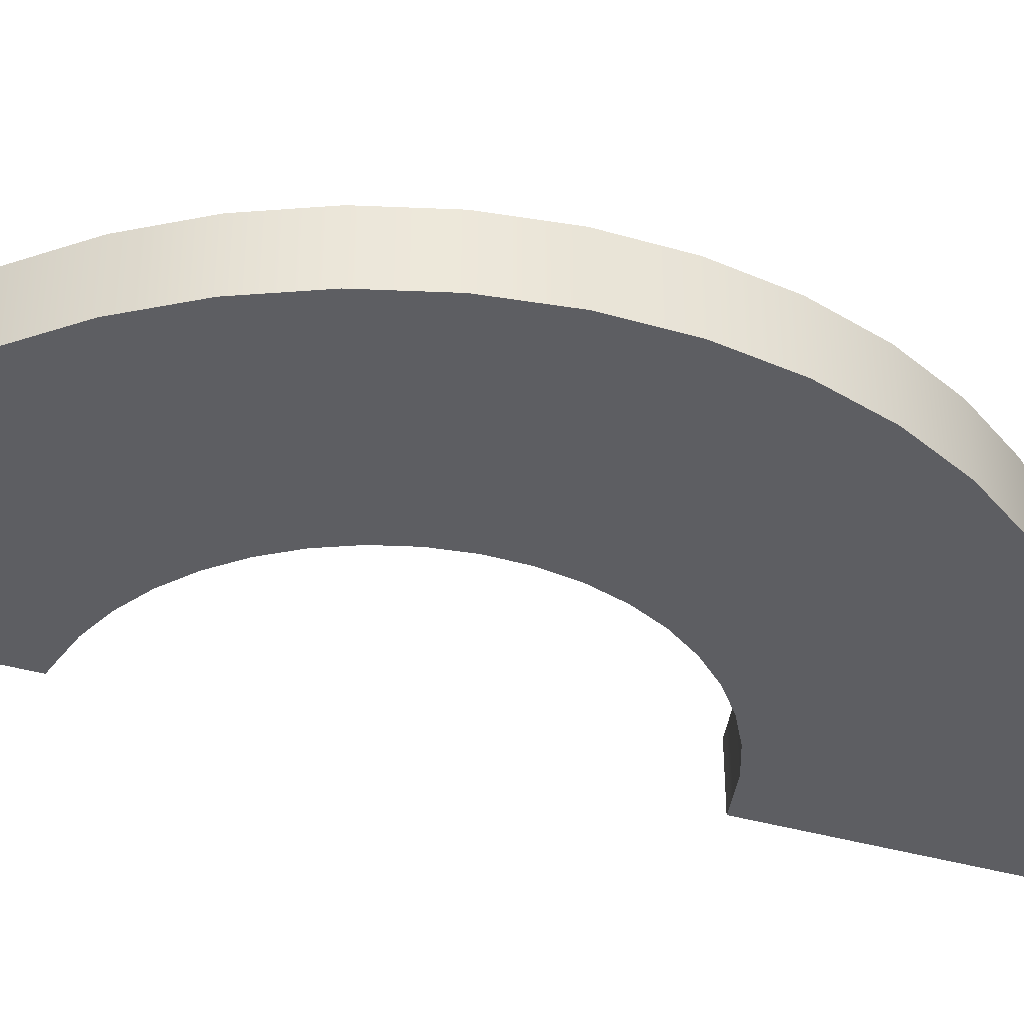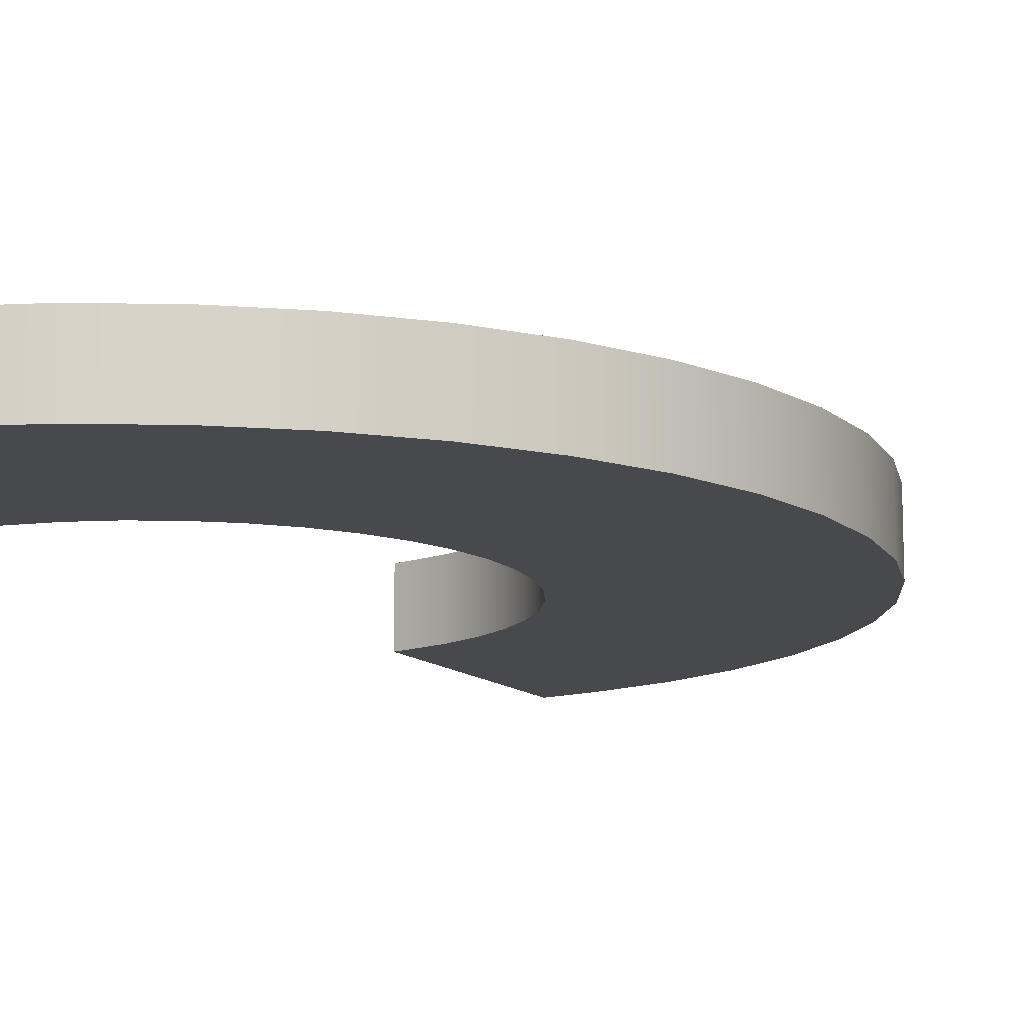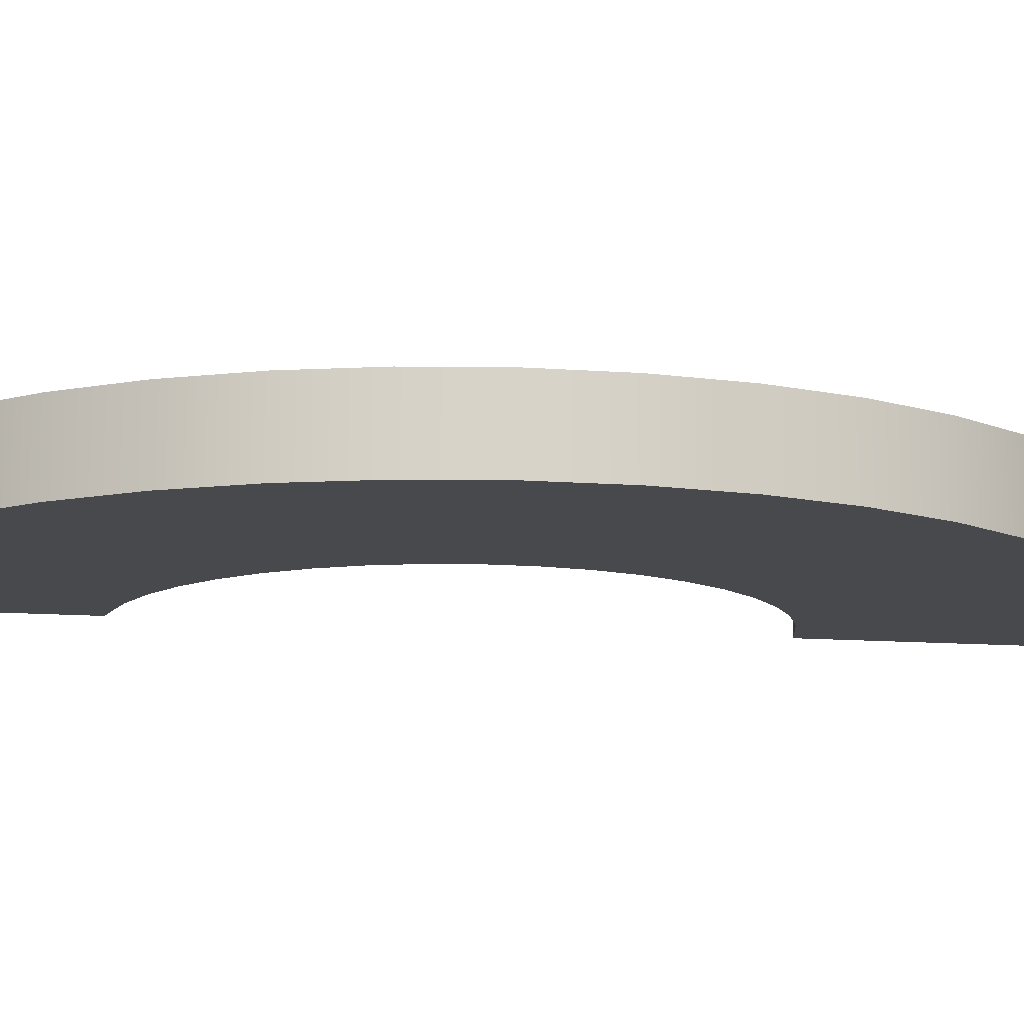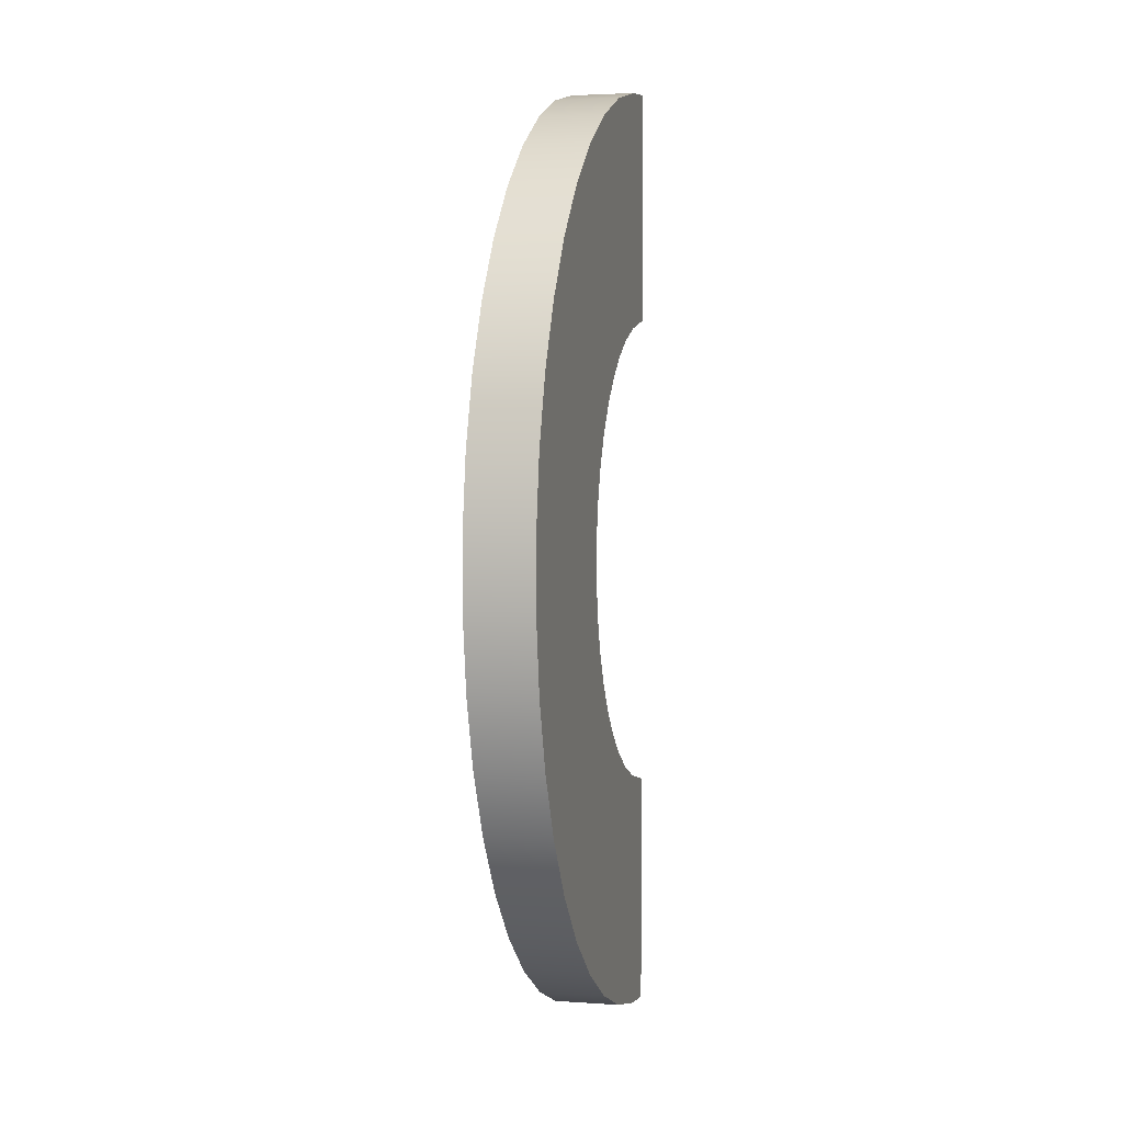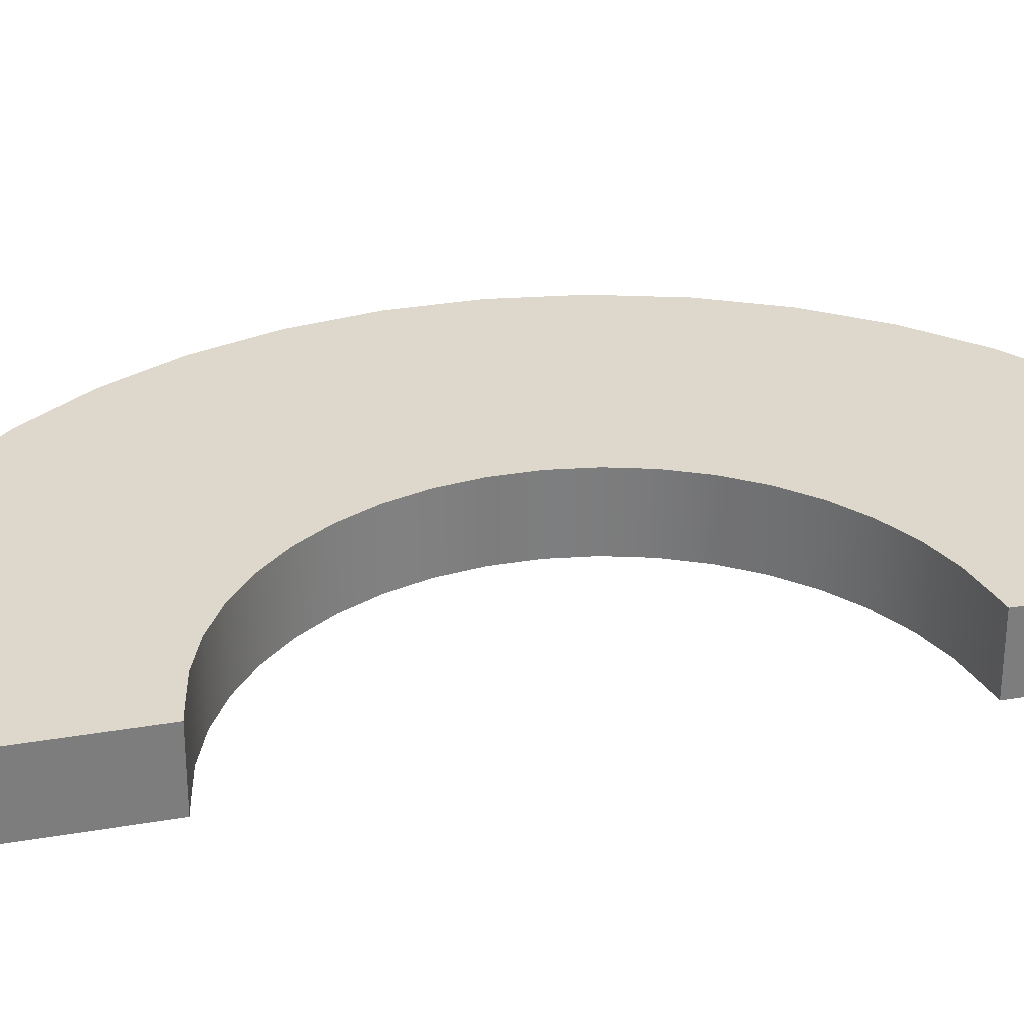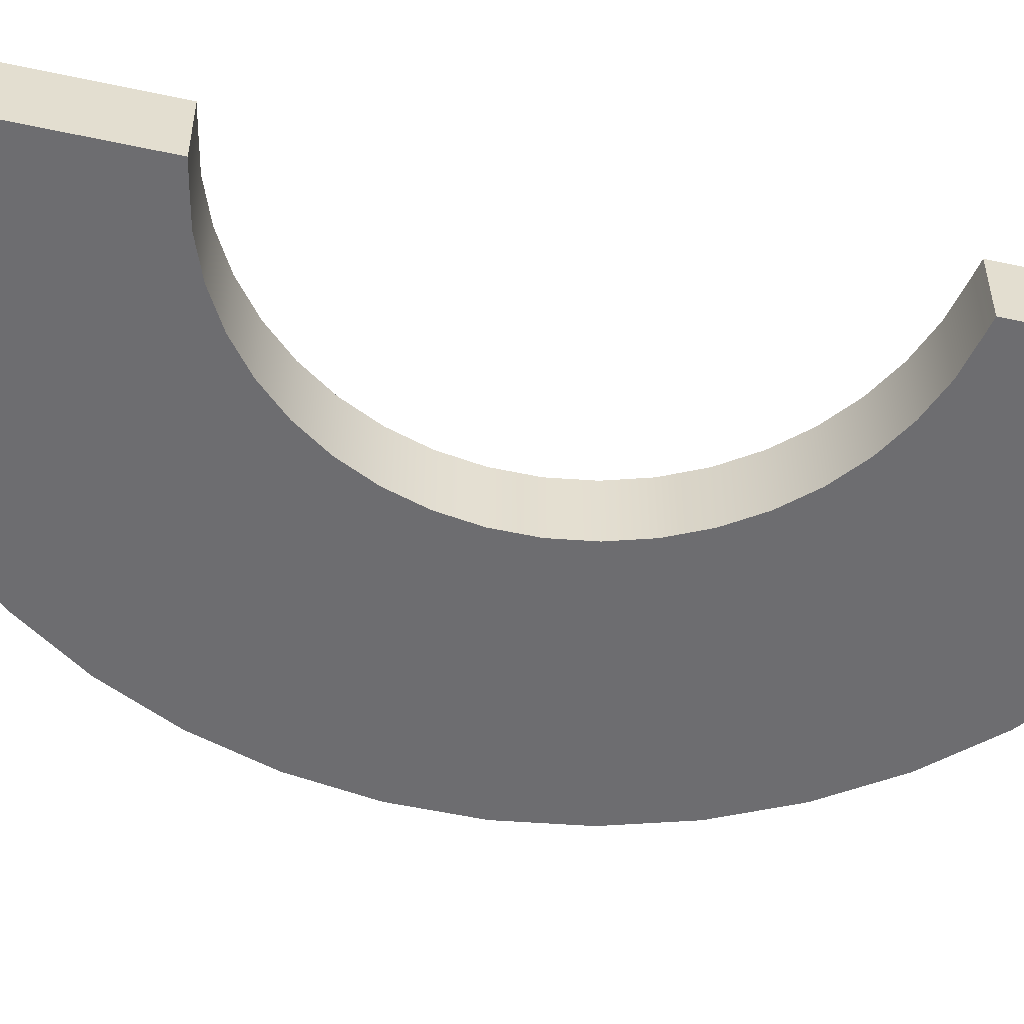
<metadata>
{"format":"obj","ext":"obj","renderer":"f3d","projection":"perspective","resolution":1024,"background":"white","views":[{"elev":-38.7,"azim":69.8,"up":"+Z"},{"elev":-12.5,"azim":28.1,"up":"+Z"},{"elev":-12.5,"azim":79.9,"up":"+Z"},{"elev":3.0,"azim":103.6,"up":"+Y"},{"elev":31.1,"azim":-103.8,"up":"+Z"},{"elev":-54.1,"azim":-102.9,"up":"+Z"}]}
</metadata>
<code>
g pokestop_ia_arc_bottom
v -56.45 119 -8.149
v -44.48 117.7 8.149
v -56.45 119 8.149
v -44.48 117.7 -8.149
v -27.14 113.7 8.149
v -27.14 113.7 -8.149
v -10.59 107.2 8.149
v -10.59 107.2 -8.149
v 4.816 98.32 8.149
v 4.816 98.32 -8.149
v 18.72 87.23 8.149
v 18.72 87.23 -8.149
v 30.82 74.2 8.149
v 30.82 74.2 -8.149
v 40.84 59.5 8.149
v 40.84 59.5 -8.149
v 48.56 43.48 8.149
v 48.56 43.48 -8.149
v 53.8 26.48 8.149
v 53.8 26.48 -8.149
v 56.45 8.893 8.149
v 56.45 8.893 -8.149
v 56.45 -8.893 8.149
v 56.45 -8.893 -8.149
v 53.8 -26.48 8.149
v 53.8 -26.48 -8.149
v 48.56 -43.48 8.149
v 48.56 -43.48 -8.149
v 40.84 -59.5 8.149
v 40.84 -59.5 -8.149
v 30.82 -74.2 8.149
v 30.82 -74.2 -8.149
v 18.72 -87.23 8.149
v 18.72 -87.23 -8.149
v 4.816 -98.32 8.149
v 4.816 -98.32 -8.149
v -10.59 -107.2 8.149
v -10.59 -107.2 -8.149
v -27.14 -113.7 8.149
v -27.14 -113.7 -8.149
v -44.48 -117.7 8.149
v -44.48 -117.7 -8.149
v -56.45 -119 8.149
v -56.45 -119 -8.149
v -56.45 60.41 8.149
v -53.22 59.74 -8.149
v -56.45 60.41 -8.149
v -53.22 59.74 8.149
v -44.41 57.73 -8.149
v -44.41 57.73 8.149
v -36.01 54.43 -8.149
v -36.01 54.43 8.149
v -28.19 49.91 -8.149
v -28.19 49.91 8.149
v -21.13 44.28 -8.149
v -21.13 44.28 8.149
v -14.99 37.66 -8.149
v -14.99 37.66 8.149
v -9.903 30.2 -8.149
v -9.903 30.2 8.149
v -5.985 22.07 -8.149
v -5.985 22.07 8.149
v -3.324 13.44 -8.149
v -3.324 13.44 8.149
v -1.978 4.514 -8.149
v -1.978 4.514 8.149
v -1.978 -4.514 -8.149
v -1.978 -4.514 8.149
v -3.324 -13.44 -8.149
v -3.324 -13.44 8.149
v -5.985 -22.07 -8.149
v -5.985 -22.07 8.149
v -9.903 -30.2 -8.149
v -9.903 -30.2 8.149
v -14.99 -37.66 -8.149
v -14.99 -37.66 8.149
v -21.13 -44.28 -8.149
v -21.13 -44.28 8.149
v -28.19 -49.91 -8.149
v -28.19 -49.91 8.149
v -36.01 -54.43 -8.149
v -36.01 -54.43 8.149
v -44.41 -57.73 -8.149
v -44.41 -57.73 8.149
v -53.22 -59.74 -8.149
v -53.22 -59.74 8.149
v -56.45 -60.41 -8.149
v -56.45 -60.41 8.149
v -56.45 119 -8.149
v -56.45 119 8.149
v -56.45 60.41 8.149
v -56.45 60.41 -8.149
v -56.45 -60.41 8.149
v -56.45 -119 8.149
v -56.45 -119 -8.149
v -56.45 -60.41 -8.149
v -56.45 60.41 8.149
v -56.45 119 8.149
v -44.48 117.7 8.149
v -53.22 59.74 8.149
v -27.14 113.7 8.149
v -44.41 57.73 8.149
v -10.59 107.2 8.149
v -36.01 54.43 8.149
v 4.816 98.32 8.149
v -28.19 49.91 8.149
v 18.72 87.23 8.149
v -21.13 44.28 8.149
v 30.82 74.2 8.149
v -14.99 37.66 8.149
v 40.84 59.5 8.149
v -9.903 30.2 8.149
v 48.56 43.48 8.149
v -5.985 22.07 8.149
v 53.8 26.48 8.149
v -3.324 13.44 8.149
v 56.45 8.893 8.149
v -1.978 4.514 8.149
v 56.45 -8.893 8.149
v -1.978 -4.514 8.149
v 53.8 -26.48 8.149
v -3.324 -13.44 8.149
v 48.56 -43.48 8.149
v -5.985 -22.07 8.149
v 40.84 -59.5 8.149
v -9.903 -30.2 8.149
v 30.82 -74.2 8.149
v -14.99 -37.66 8.149
v 18.72 -87.23 8.149
v -21.13 -44.28 8.149
v 4.816 -98.32 8.149
v -28.19 -49.91 8.149
v -10.59 -107.2 8.149
v -36.01 -54.43 8.149
v -27.14 -113.7 8.149
v -44.41 -57.73 8.149
v -44.48 -117.7 8.149
v -53.22 -59.74 8.149
v -56.45 -119 8.149
v -56.45 -60.41 8.149
v -53.22 59.74 -8.149
v -56.45 119 -8.149
v -56.45 60.41 -8.149
v -44.48 117.7 -8.149
v -44.41 57.73 -8.149
v -27.14 113.7 -8.149
v -36.01 54.43 -8.149
v -10.59 107.2 -8.149
v -28.19 49.91 -8.149
v 4.816 98.32 -8.149
v -21.13 44.28 -8.149
v 18.72 87.23 -8.149
v -14.99 37.66 -8.149
v 30.82 74.2 -8.149
v -9.903 30.2 -8.149
v 40.84 59.5 -8.149
v -5.985 22.07 -8.149
v 48.56 43.48 -8.149
v -3.324 13.44 -8.149
v 53.8 26.48 -8.149
v -1.978 4.514 -8.149
v 56.45 8.893 -8.149
v -1.978 -4.514 -8.149
v 56.45 -8.893 -8.149
v -3.324 -13.44 -8.149
v 53.8 -26.48 -8.149
v -5.985 -22.07 -8.149
v 48.56 -43.48 -8.149
v -9.903 -30.2 -8.149
v 40.84 -59.5 -8.149
v -14.99 -37.66 -8.149
v 30.82 -74.2 -8.149
v -21.13 -44.28 -8.149
v 18.72 -87.23 -8.149
v -28.19 -49.91 -8.149
v 4.816 -98.32 -8.149
v -36.01 -54.43 -8.149
v -10.59 -107.2 -8.149
v -44.41 -57.73 -8.149
v -27.14 -113.7 -8.149
v -53.22 -59.74 -8.149
v -44.48 -117.7 -8.149
v -56.45 -60.41 -8.149
v -56.45 -119 -8.149
g pokestop_ia_arc_bottom_0
f 3 2 1
f 2 4 1
f 2 5 4
f 5 6 4
f 5 7 6
f 7 8 6
f 7 9 8
f 9 10 8
f 9 11 10
f 11 12 10
f 11 13 12
f 13 14 12
f 13 15 14
f 15 16 14
f 15 17 16
f 17 18 16
f 17 19 18
f 19 20 18
f 19 21 20
f 21 22 20
f 21 23 22
f 23 24 22
f 23 25 24
f 25 26 24
f 25 27 26
f 27 28 26
f 27 29 28
f 29 30 28
f 29 31 30
f 31 32 30
f 31 33 32
f 33 34 32
f 33 35 34
f 35 36 34
f 35 37 36
f 37 38 36
f 37 39 38
f 39 40 38
f 39 41 40
f 41 42 40
f 41 43 42
f 43 44 42
f 47 46 45
f 46 48 45
f 46 49 48
f 49 50 48
f 49 51 50
f 51 52 50
f 51 53 52
f 53 54 52
f 53 55 54
f 55 56 54
f 55 57 56
f 57 58 56
f 57 59 58
f 59 60 58
f 59 61 60
f 61 62 60
f 61 63 62
f 63 64 62
f 63 65 64
f 65 66 64
f 65 67 66
f 67 68 66
f 67 69 68
f 69 70 68
f 69 71 70
f 71 72 70
f 71 73 72
f 73 74 72
f 73 75 74
f 75 76 74
f 75 77 76
f 77 78 76
f 77 79 78
f 79 80 78
f 79 81 80
f 81 82 80
f 81 83 82
f 83 84 82
f 83 85 84
f 85 86 84
f 85 87 86
f 87 88 86
f 91 90 89
f 92 91 89
f 95 94 93
f 96 95 93
g pokestop_ia_arc_bottom_1
f 99 98 97
f 100 99 97
f 101 99 100
f 102 101 100
f 103 101 102
f 104 103 102
f 105 103 104
f 106 105 104
f 107 105 106
f 108 107 106
f 109 107 108
f 110 109 108
f 111 109 110
f 112 111 110
f 113 111 112
f 114 113 112
f 115 113 114
f 116 115 114
f 117 115 116
f 118 117 116
f 119 117 118
f 120 119 118
f 121 119 120
f 122 121 120
f 123 121 122
f 124 123 122
f 125 123 124
f 126 125 124
f 127 125 126
f 128 127 126
f 129 127 128
f 130 129 128
f 131 129 130
f 132 131 130
f 133 131 132
f 134 133 132
f 135 133 134
f 136 135 134
f 137 135 136
f 138 137 136
f 139 137 138
f 140 139 138
f 143 142 141
f 142 144 141
f 141 144 145
f 144 146 145
f 145 146 147
f 146 148 147
f 147 148 149
f 148 150 149
f 149 150 151
f 150 152 151
f 151 152 153
f 152 154 153
f 153 154 155
f 154 156 155
f 155 156 157
f 156 158 157
f 157 158 159
f 158 160 159
f 159 160 161
f 160 162 161
f 161 162 163
f 162 164 163
f 163 164 165
f 164 166 165
f 165 166 167
f 166 168 167
f 167 168 169
f 168 170 169
f 169 170 171
f 170 172 171
f 171 172 173
f 172 174 173
f 173 174 175
f 174 176 175
f 175 176 177
f 176 178 177
f 177 178 179
f 178 180 179
f 179 180 181
f 180 182 181
f 181 182 183
f 182 184 183

</code>
